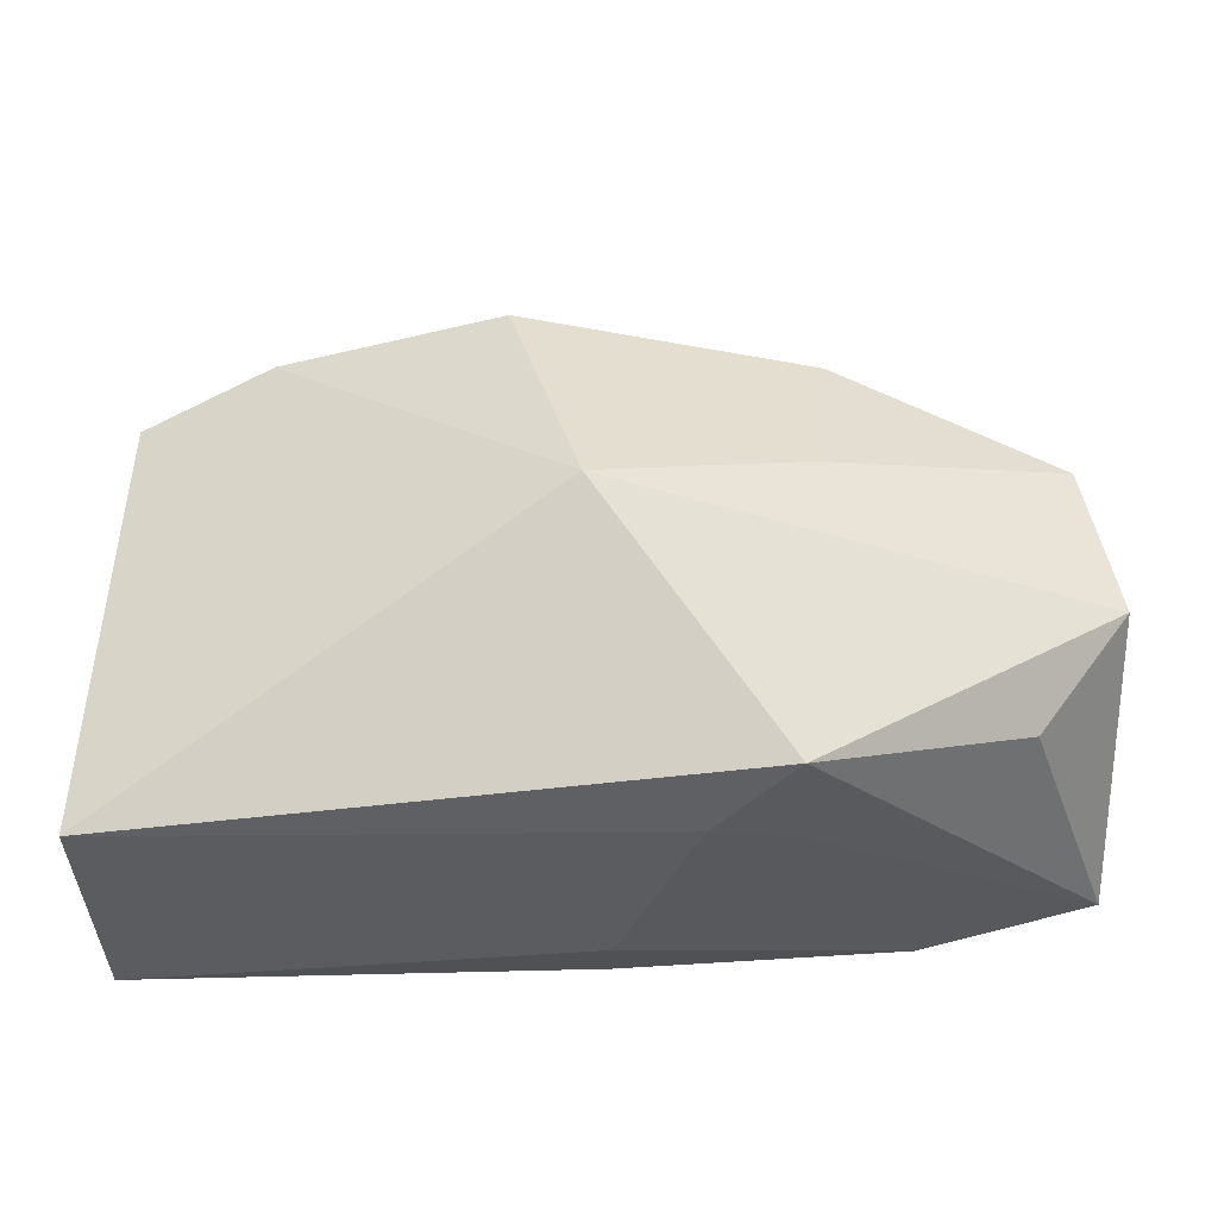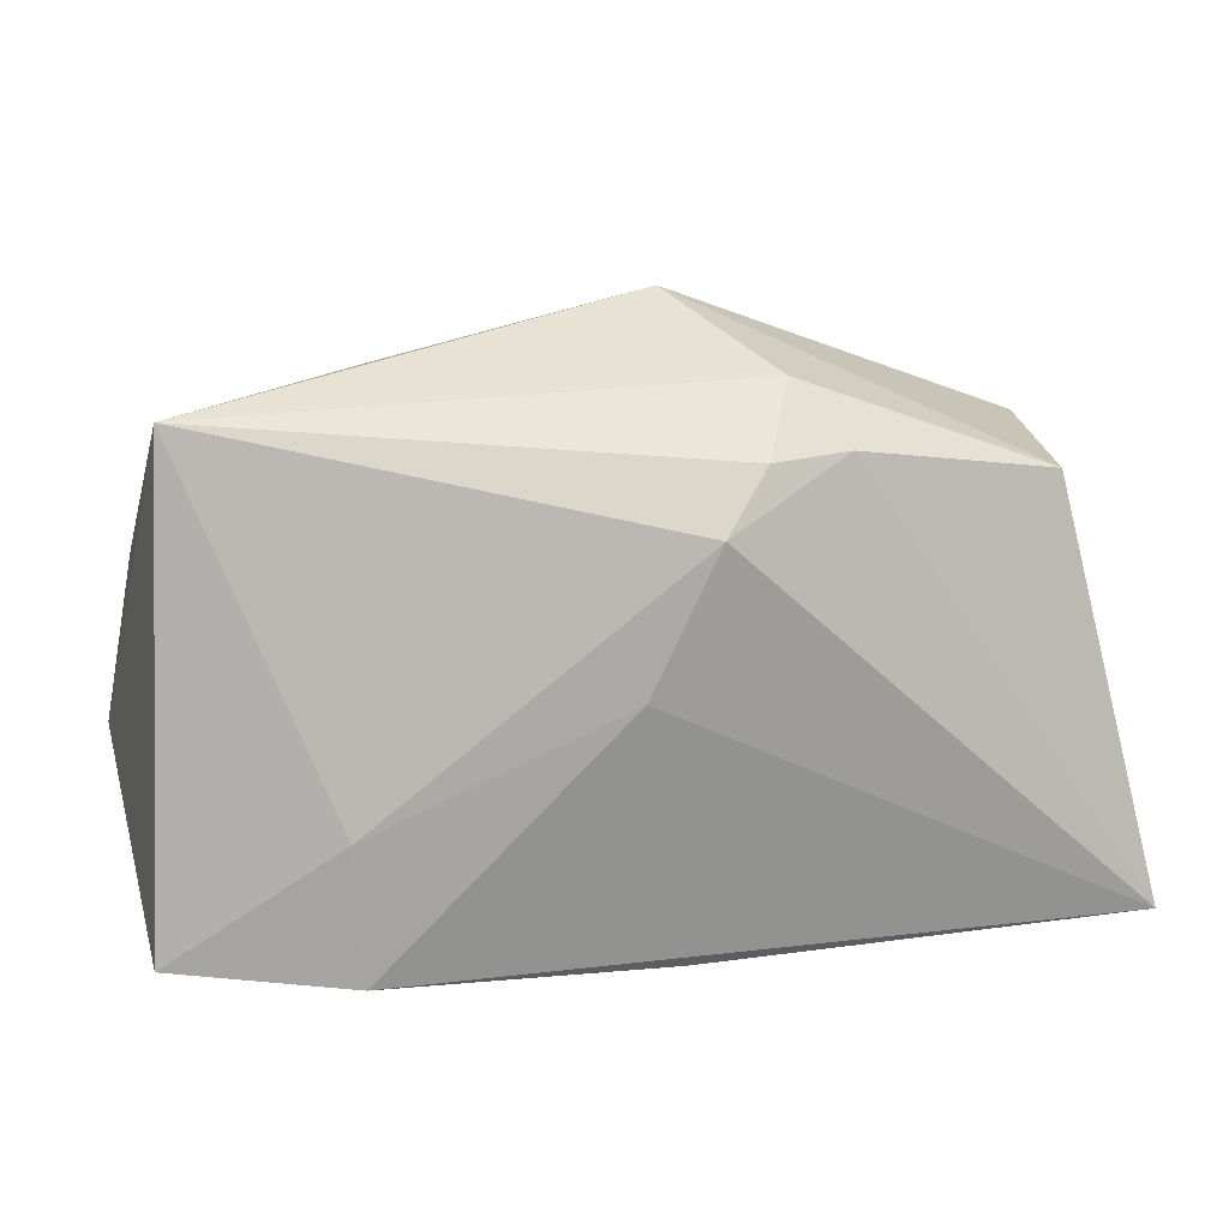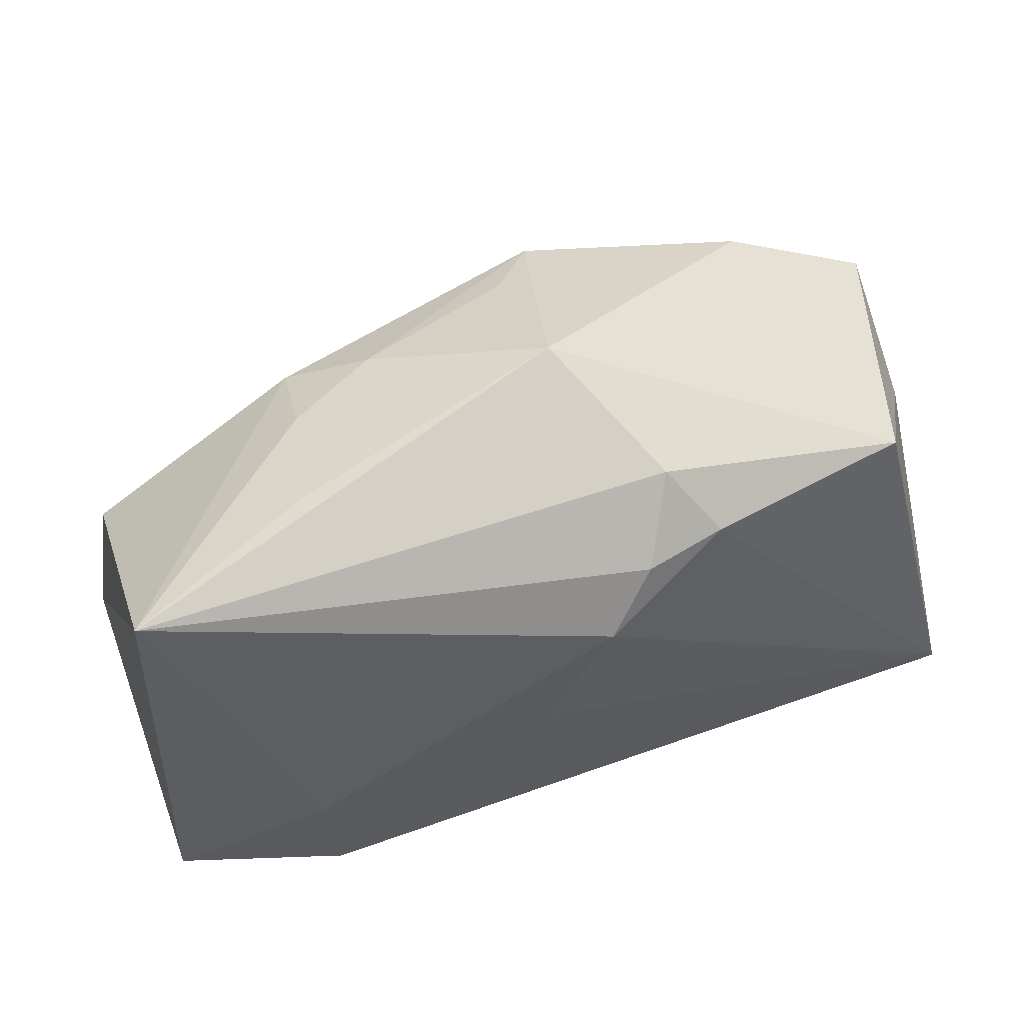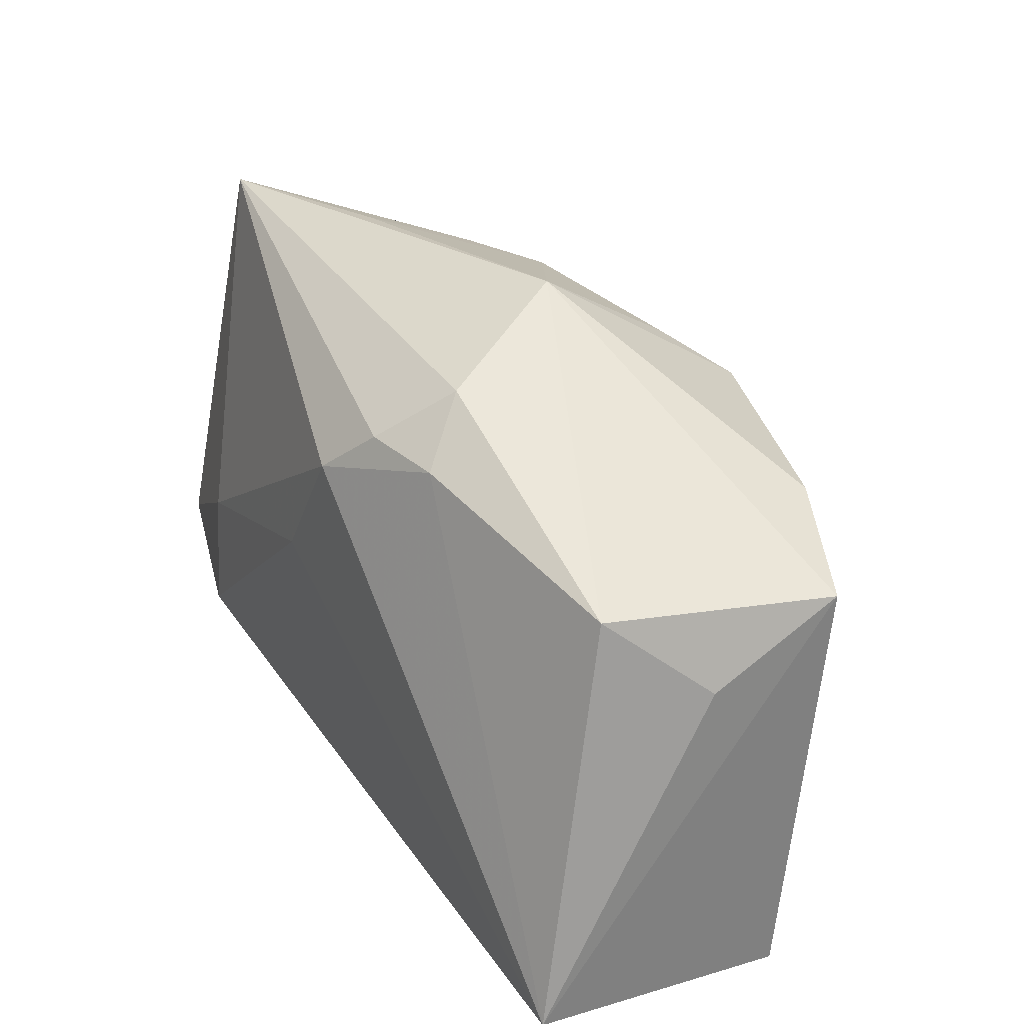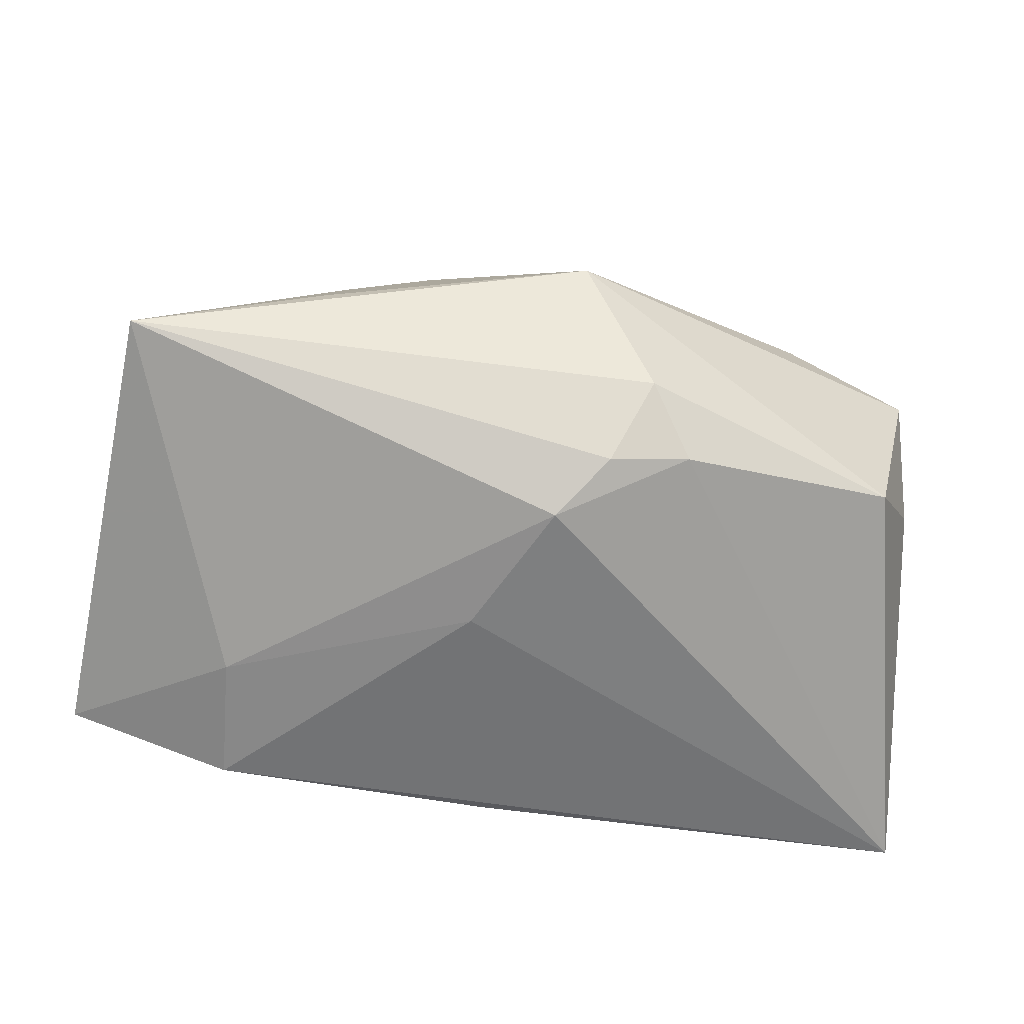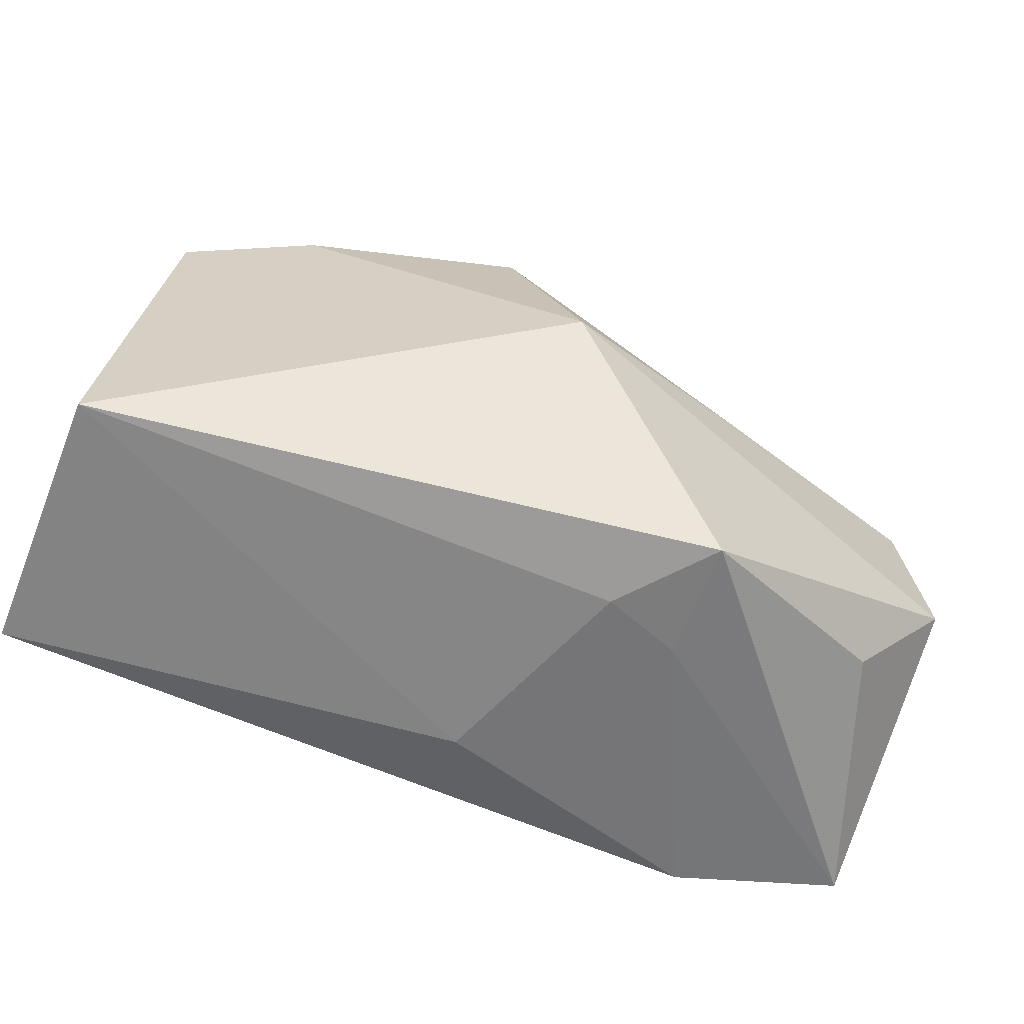
<metadata>
{"format":"obj","ext":"obj","renderer":"f3d","projection":"perspective","resolution":1024,"background":"white","views":[{"elev":-43.0,"azim":-0.0,"up":"+Y"},{"elev":21.6,"azim":163.4,"up":"+Y"},{"elev":63.5,"azim":160.8,"up":"+Y"},{"elev":34.3,"azim":-119.6,"up":"+Y"},{"elev":-57.4,"azim":173.0,"up":"+Z"},{"elev":-69.9,"azim":-22.4,"up":"+Y"}]}
</metadata>
<code>
v 0.0369 0.02502 -0.008436
v 0.01783 0.01734 0.01508
v -0.003187 0.02027 0.01629
v -0.03789 0.01367 0.0114
v 0.02597 -0.00473 -0.01799
v 0.01845 0.02219 0.007905
v 0.0005768 -0.01869 -0.0179
v -0.007608 0.0165 0.02146
v -0.03956 -0.02019 -0.01732
v -0.008165 -0.01525 0.01625
v -0.03966 -0.02402 0.006461
v -0.003473 0.02893 0.003721
v -0.001906 0.01559 -0.0182
v 0.04026 -0.005276 0.01022
v 0.04028 -0.01433 -0.01509
v -0.001655 -0.00359 0.02372
v -0.006273 0.02006 -0.01509
v -0.009788 0.02466 -0.008852
v 0.03741 0.008248 0.01193
v 0.03259 -0.01495 0.006939
v 0.02552 -0.01609 -0.01908
v 0.007395 -0.02402 0.006997
v 0.0005983 -0.02141 -0.01143
v 0.02061 0.02617 -0.001869
v 0.01418 -0.02402 0.01481
v -0.02667 0.01633 0.01611
v -0.03304 0.01511 -0.008457
v 0.01445 -0.0224 0.004251
v 0.004224 0.003998 -0.01908
v 0.01077 0.02232 0.01156
v -0.01343 0.01988 -0.01344
v -0.03782 0.007984 -0.0003112
v 0.01627 0.002975 0.01834
f 25 14 16
f 11 4 9
f 29 9 13
f 29 21 9
f 23 11 9
f 10 25 16
f 16 11 10
f 10 11 25
f 13 9 31
f 9 27 31
f 9 4 32
f 32 27 9
f 4 27 32
f 9 21 7
f 7 23 9
f 21 23 7
f 22 23 21
f 25 11 22
f 11 23 22
f 14 25 20
f 20 15 14
f 25 15 20
f 5 15 21
f 5 29 13
f 21 29 5
f 8 2 30
f 16 33 8
f 8 33 2
f 14 15 1
f 1 5 13
f 15 5 1
f 18 31 27
f 21 15 28
f 28 22 21
f 28 15 25
f 25 22 28
f 16 8 26
f 26 11 16
f 4 11 26
f 30 2 6
f 2 1 6
f 30 6 24
f 24 6 1
f 14 1 19
f 19 1 2
f 2 33 19
f 16 14 19
f 19 33 16
f 17 1 13
f 17 18 1
f 13 31 17
f 31 18 17
f 12 26 8
f 4 26 12
f 30 24 12
f 12 27 4
f 12 18 27
f 1 18 12
f 12 24 1
f 3 8 30
f 30 12 3
f 3 12 8

</code>
